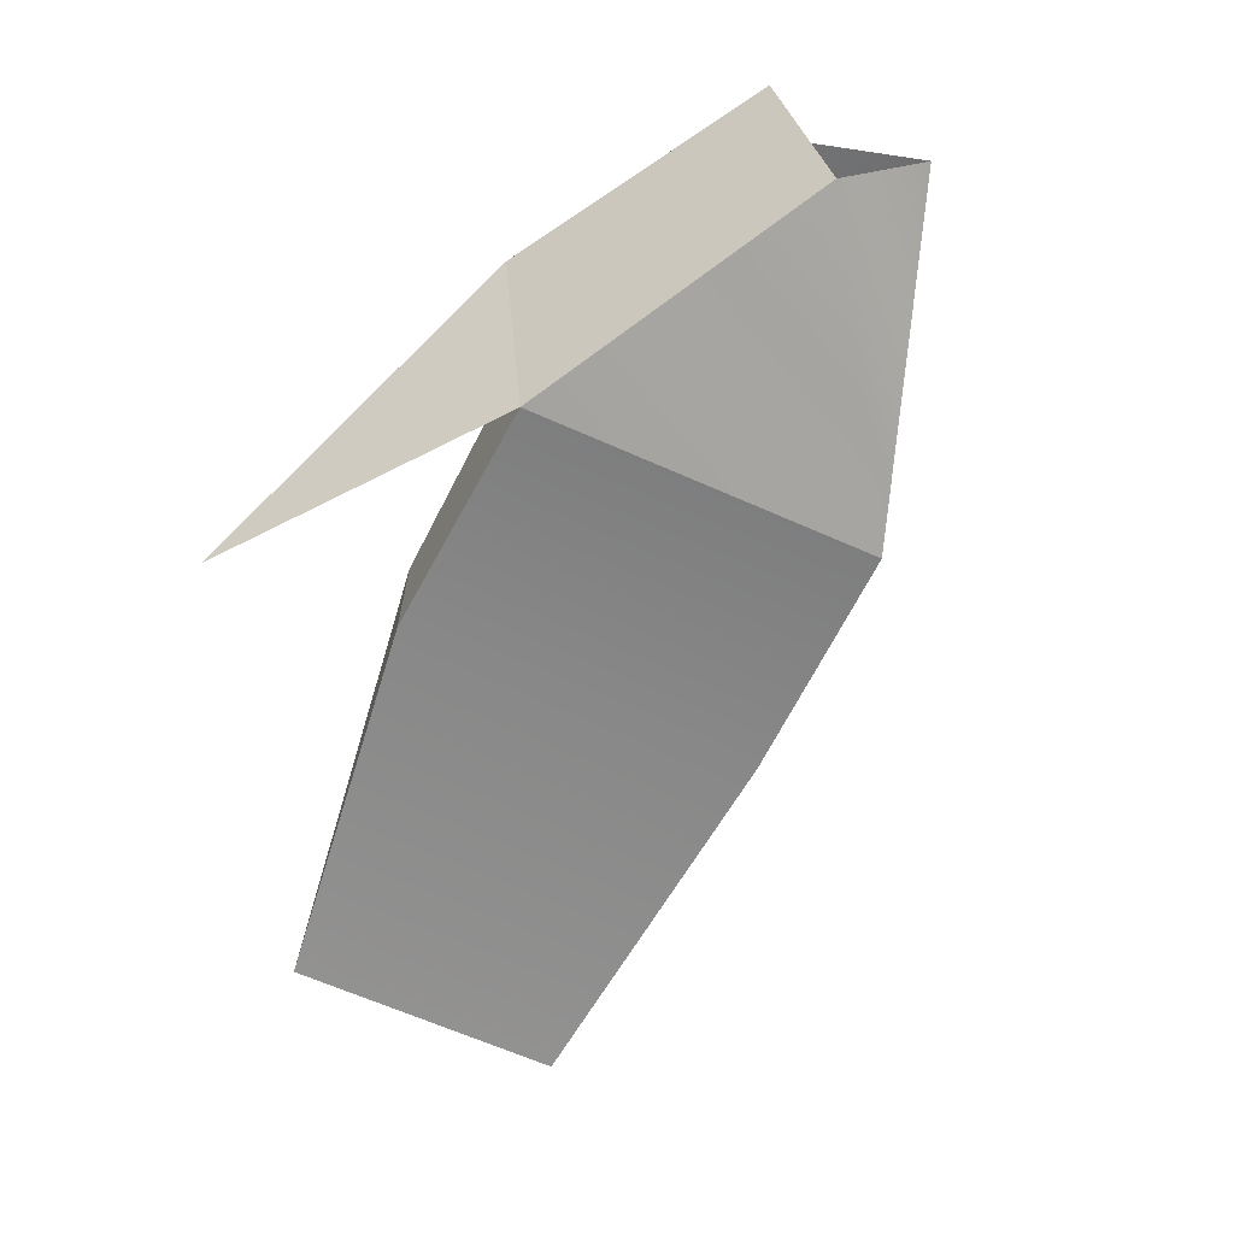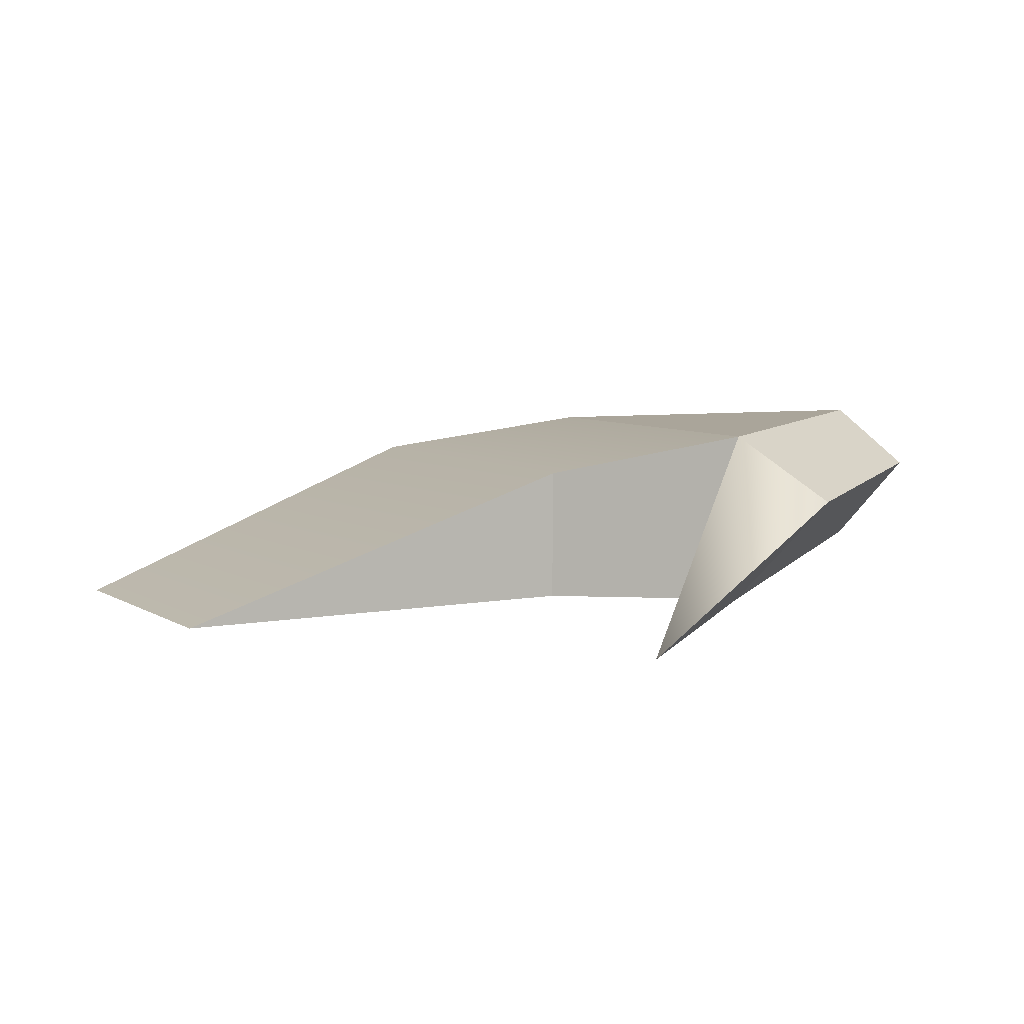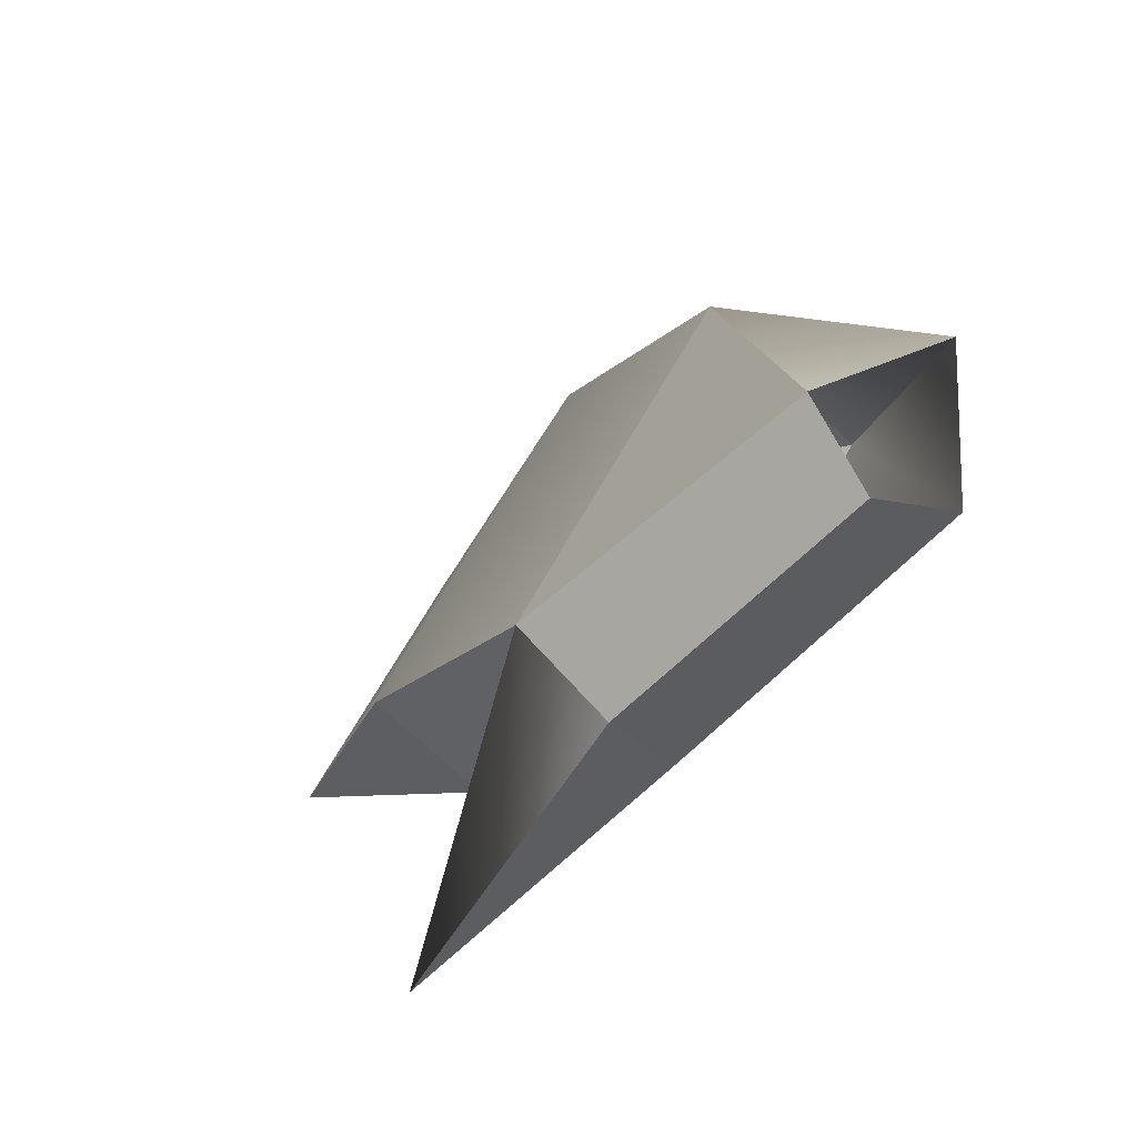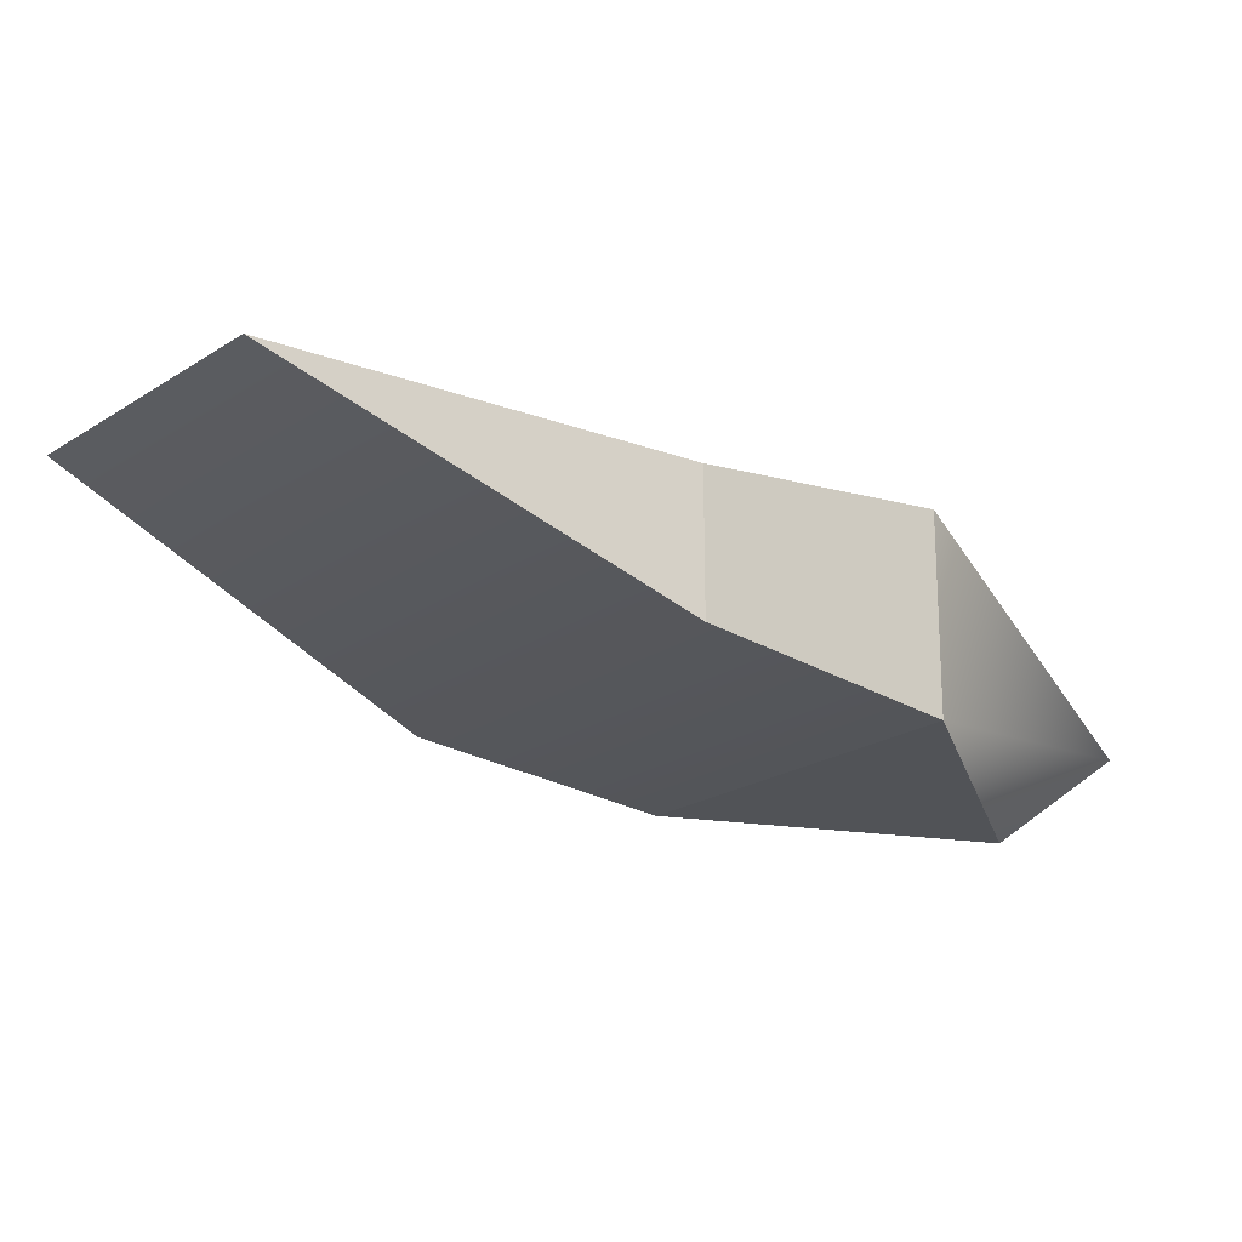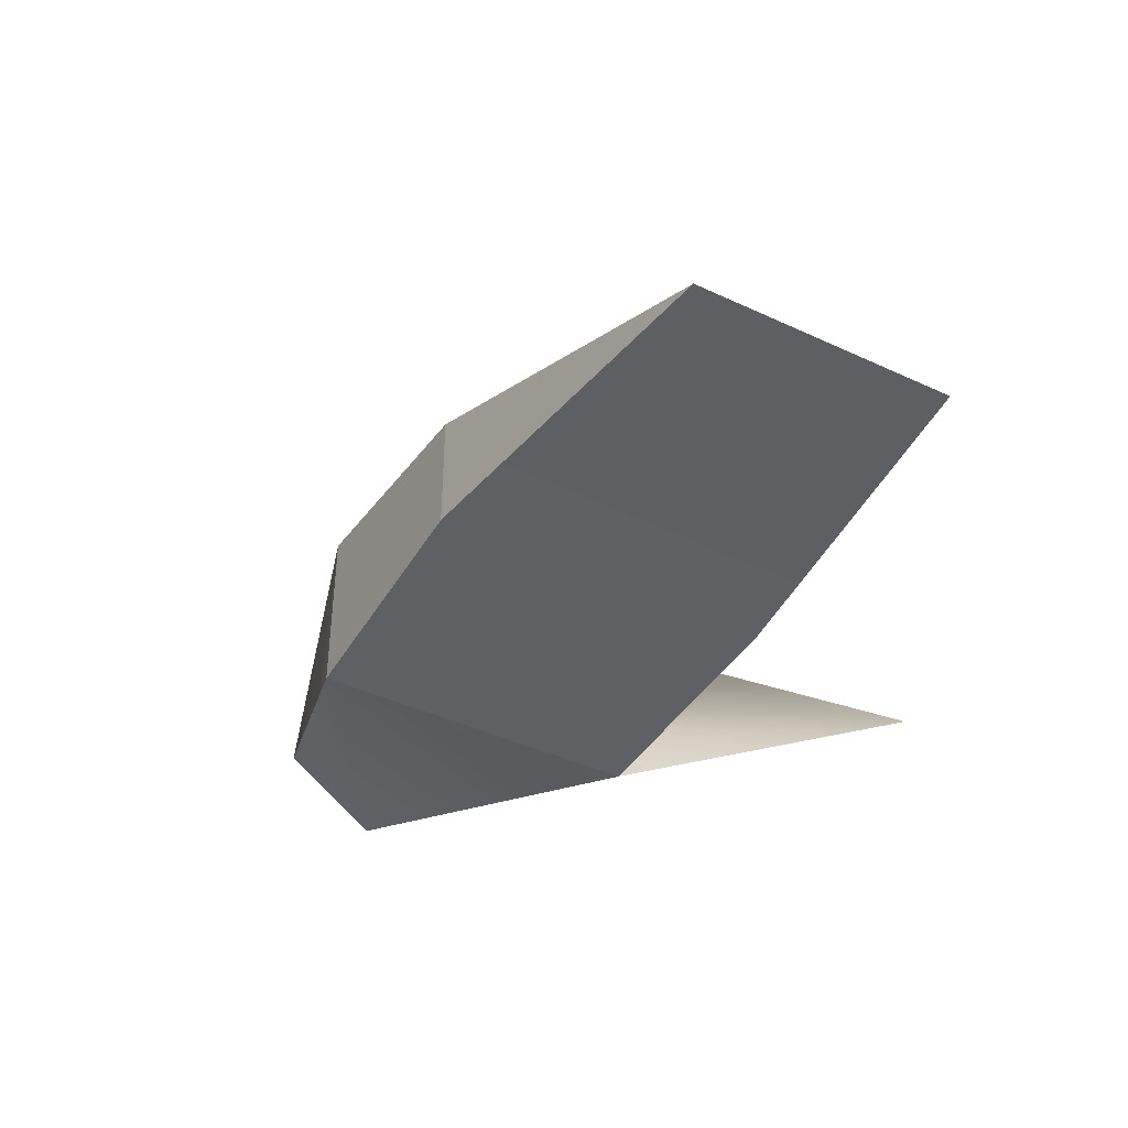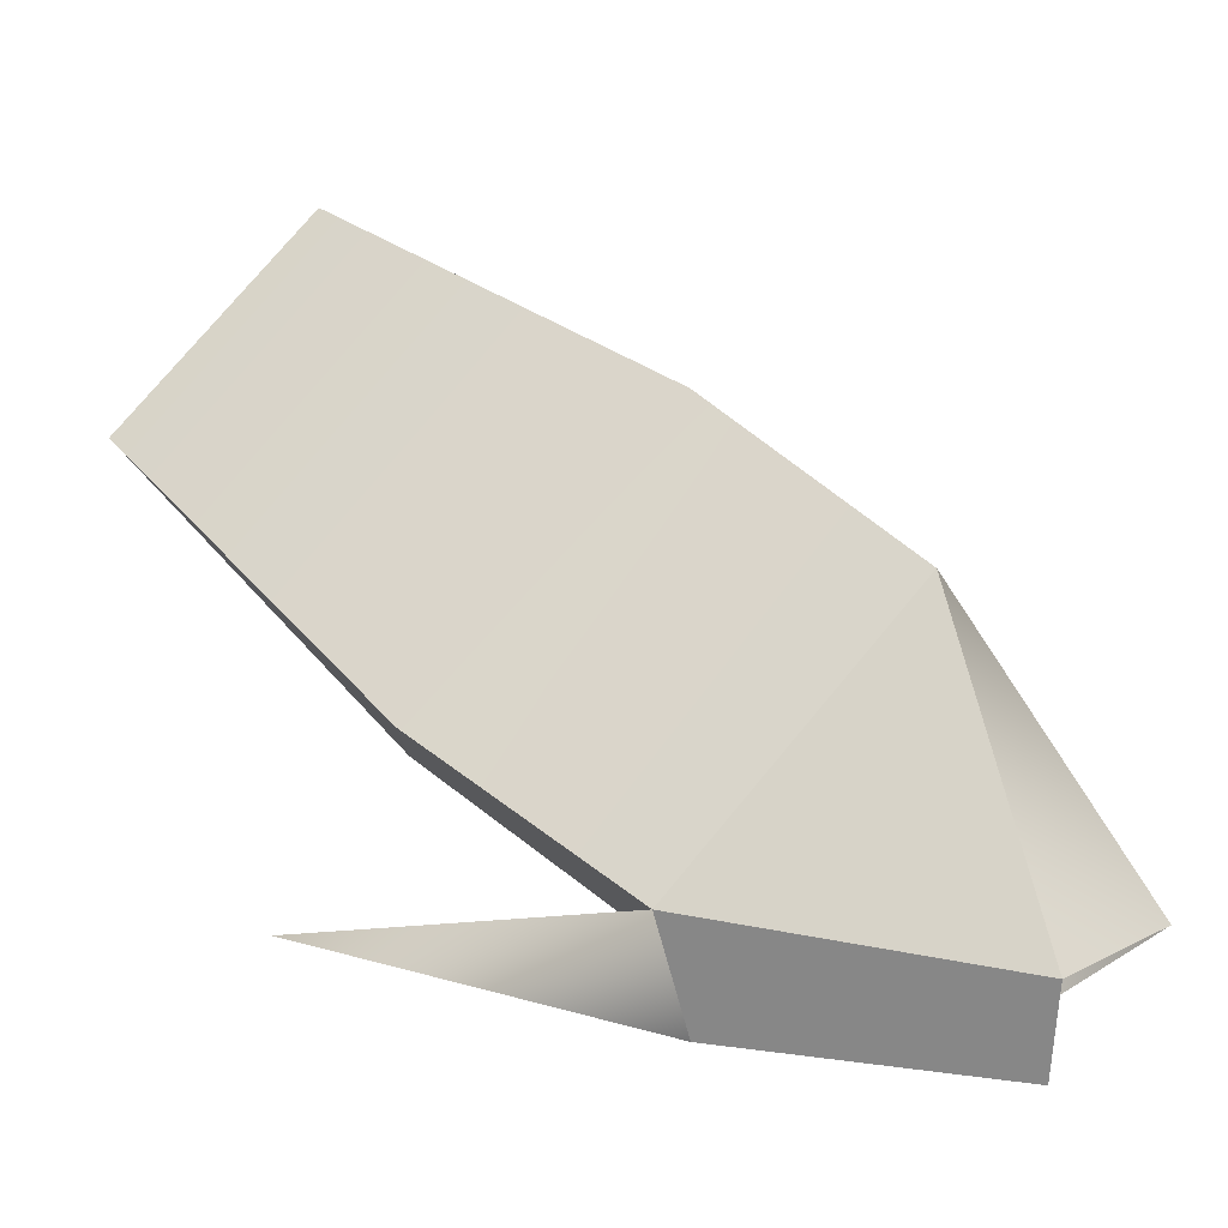
<metadata>
{"format":"obj","ext":"obj","renderer":"f3d","projection":"perspective","resolution":1024,"background":"white","views":[{"elev":-65.3,"azim":-154.0,"up":"+Y"},{"elev":6.8,"azim":109.7,"up":"+Y"},{"elev":-61.8,"azim":-135.6,"up":"+Z"},{"elev":69.9,"azim":179.8,"up":"+Z"},{"elev":-40.7,"azim":20.3,"up":"+Y"},{"elev":-13.4,"azim":-179.0,"up":"+Z"}]}
</metadata>
<code>
v  -122.1 4.109 43.14
v  -122.2 4.109 43.25
v  -122.2 4.113 43
v  -122.3 4.113 43.14
v  -122.3 4.099 42.92
v  -122.4 4.099 43.06
v  -122.3 4.179 43.14
v  -122.2 4.178 43
v  -122.4 4.192 43.06
v  -122.3 4.192 42.92
v  -122.5 4.119 42.89
v  -122.5 4.166 42.92
v  -122.5 4.198 42.89
v  -122.3 4.155 42.87
v  -122.2 4.094 42.92
v  -122.5 4.166 42.86
o kingjulien_hand_der
g kingjulien_hand_der
f 1 2 3
f 2 4 3
f 3 4 5
f 4 6 5
f 2 1 7
f 1 8 7
f 7 8 9
f 8 10 9
f 5 6 11
f 6 12 11
f 6 9 12
f 9 13 12
f 14 10 15
f 10 5 15
f 11 16 14
f 14 5 11
f 13 10 14
f 14 16 13
f 3 5 10
f 10 8 3
f 4 7 9
f 9 6 4
f 10 13 9
f 5 14 15
f 8 1 3
f 4 2 7

</code>
